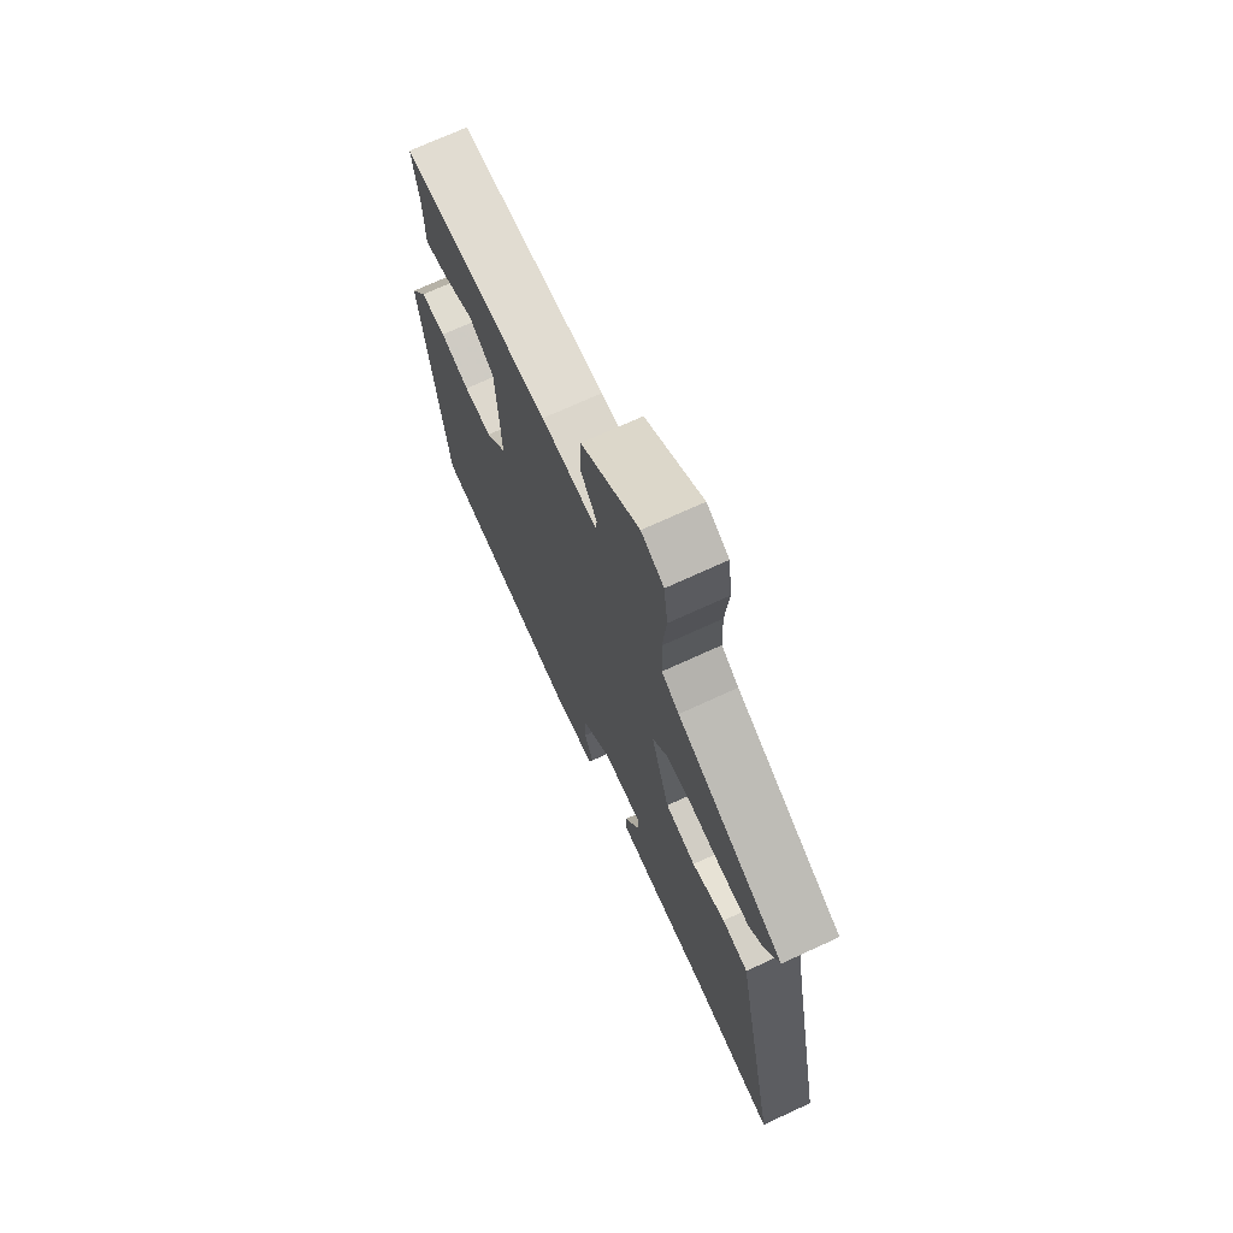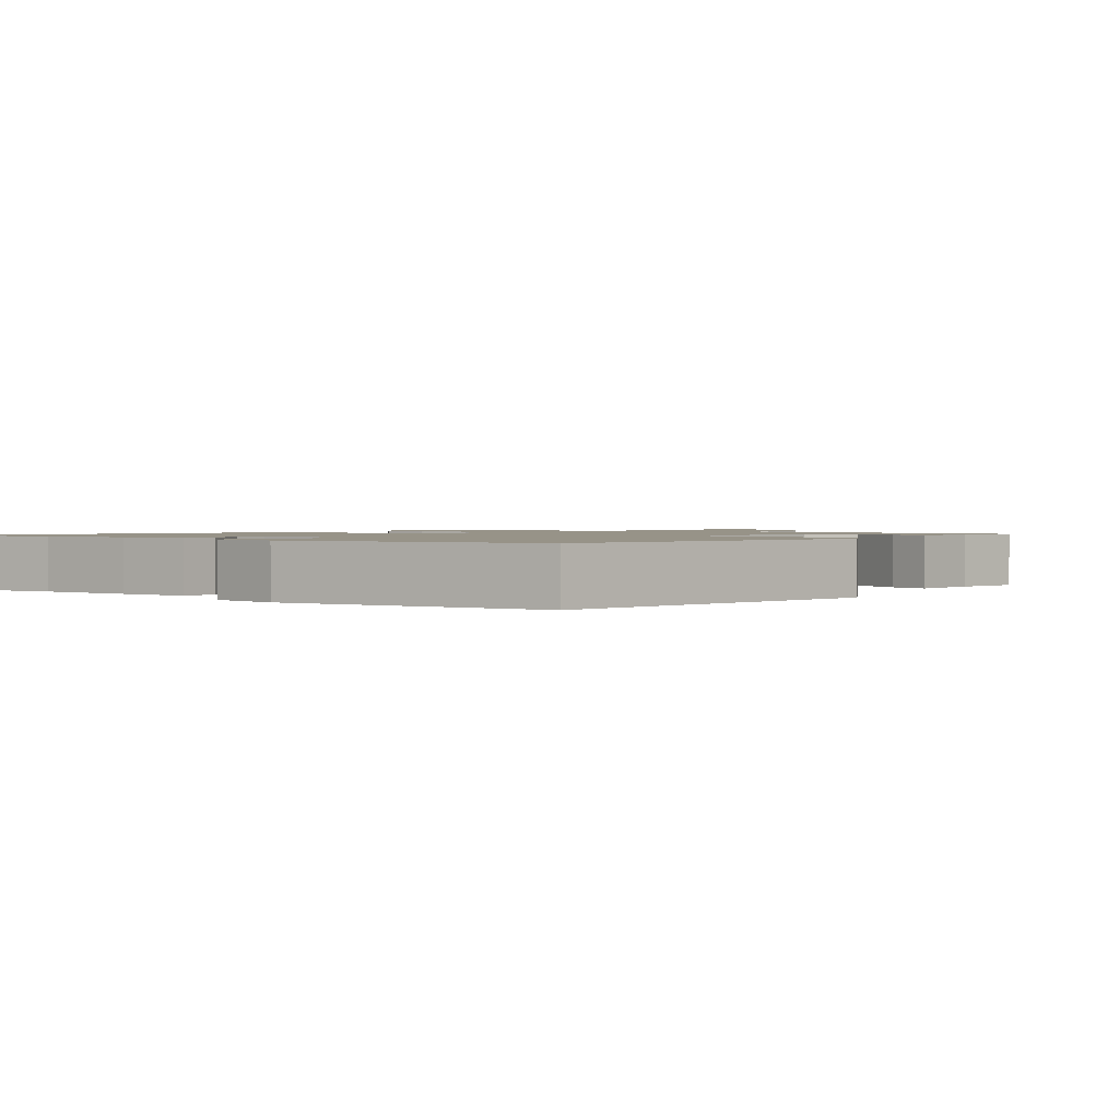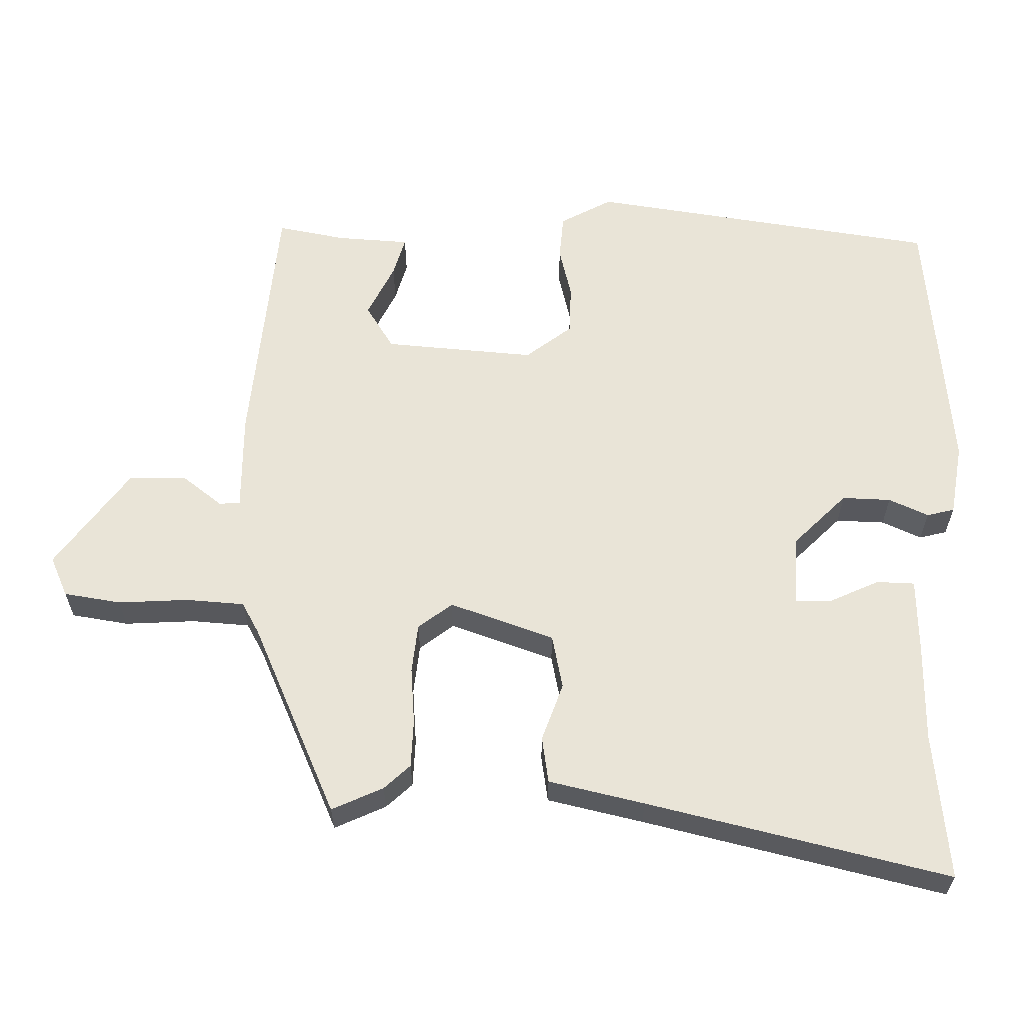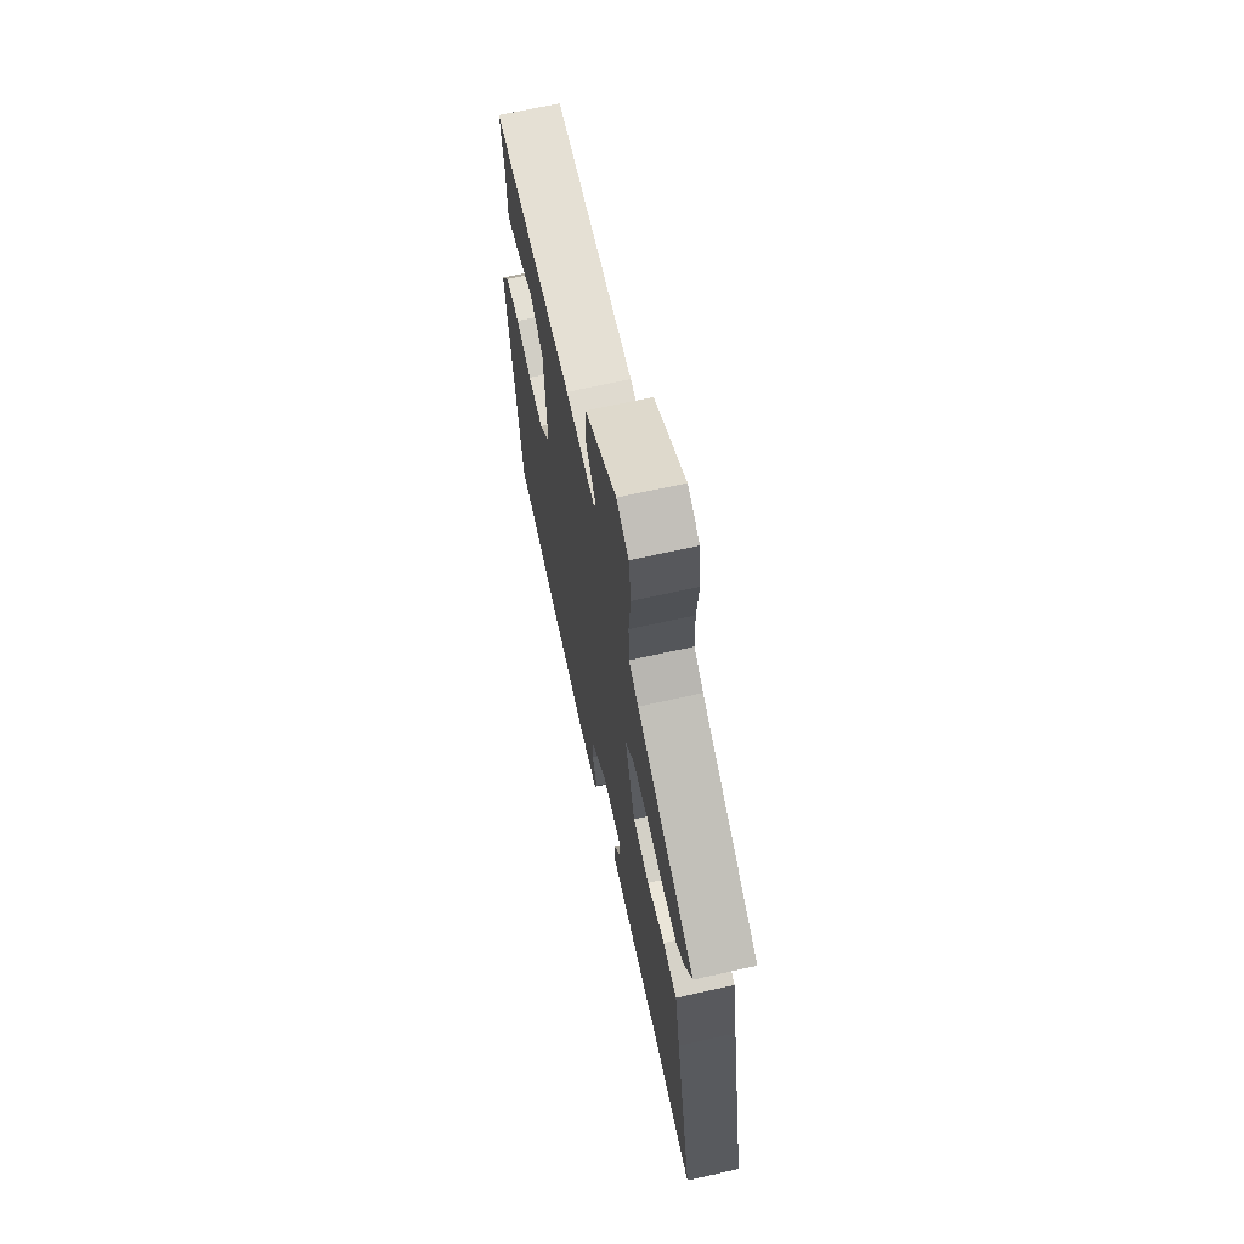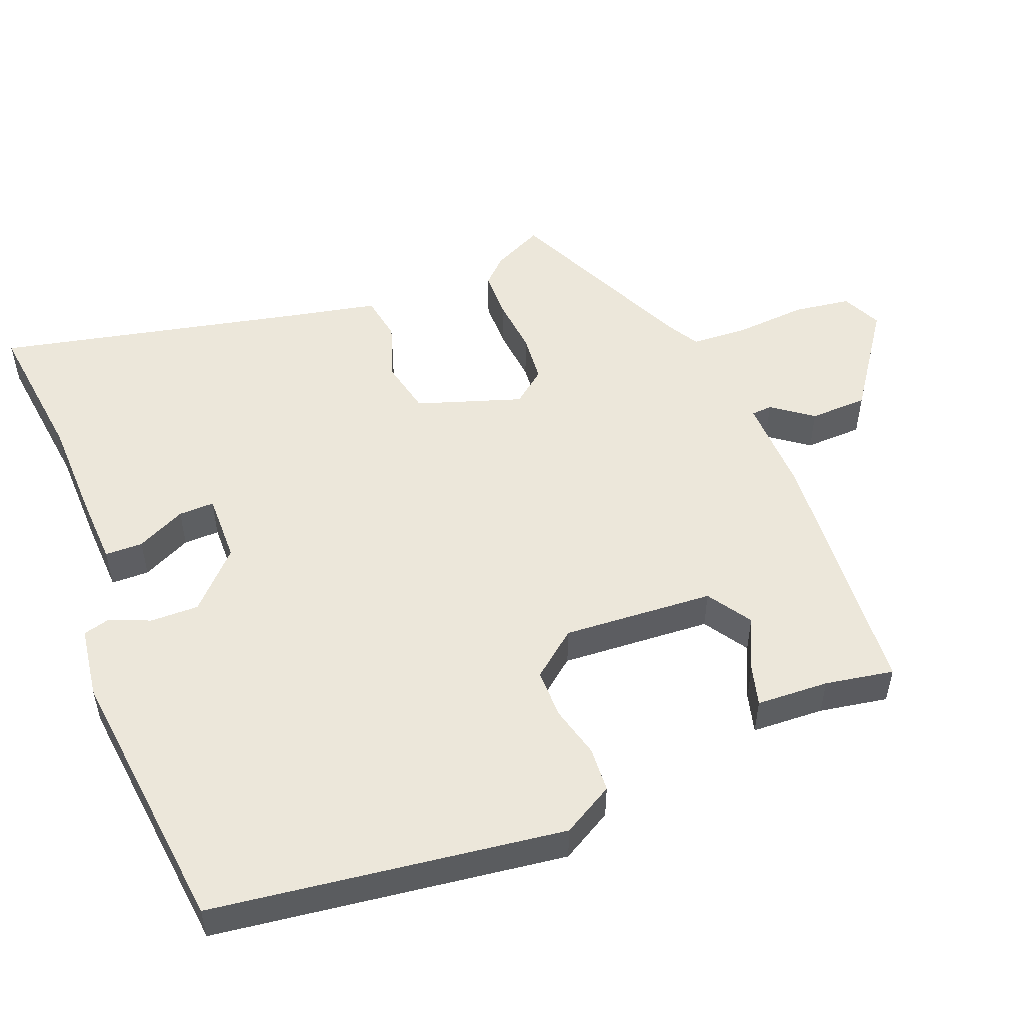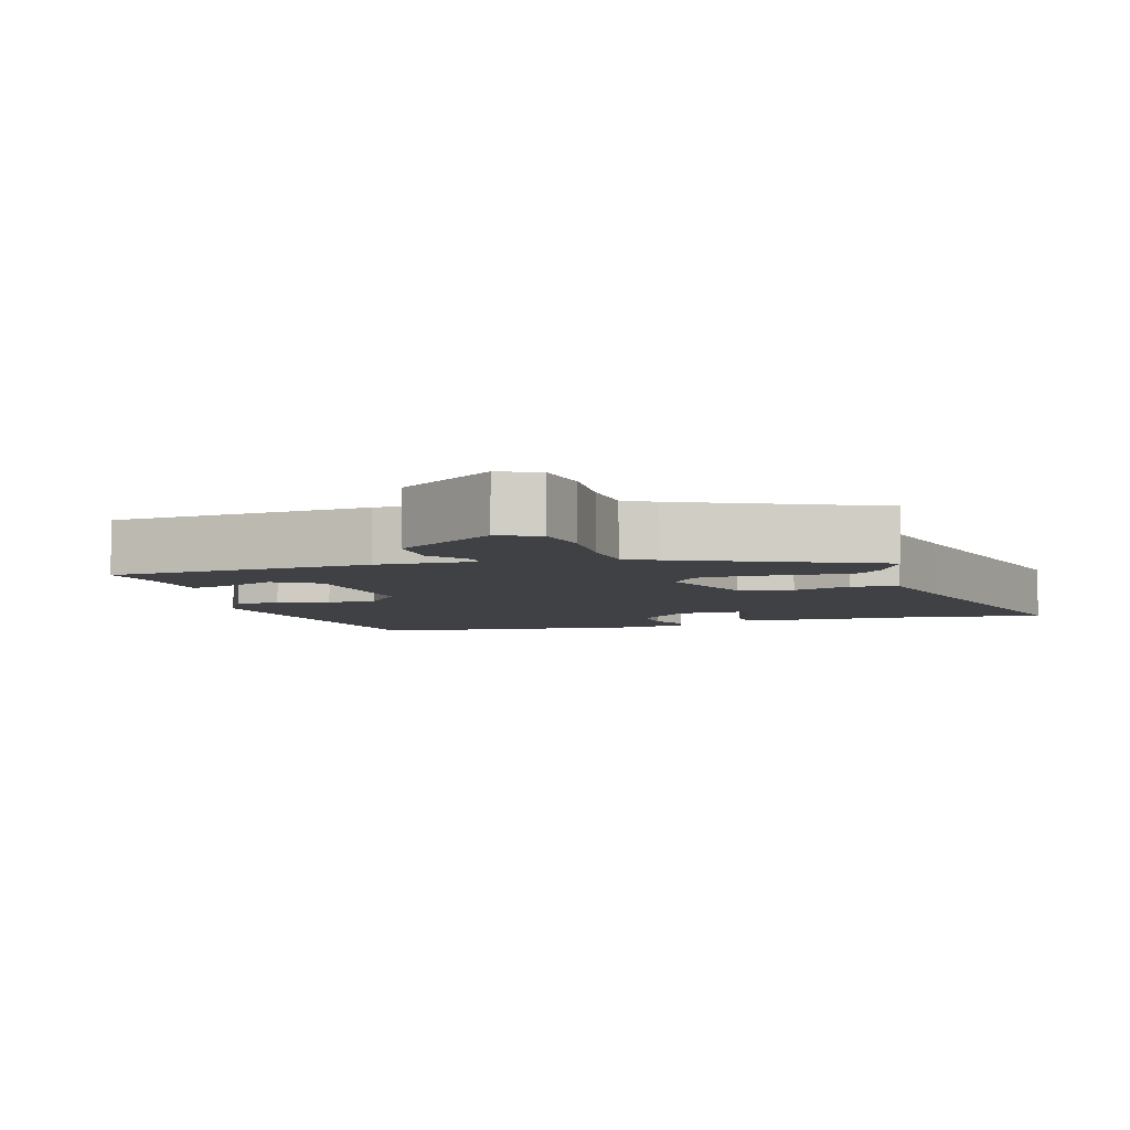
<metadata>
{"format":"obj","ext":"obj","renderer":"f3d","projection":"perspective","resolution":1024,"background":"white","views":[{"elev":71.6,"azim":65.3,"up":"+Z"},{"elev":1.3,"azim":-141.2,"up":"+Y"},{"elev":61.1,"azim":92.8,"up":"+Y"},{"elev":68.4,"azim":77.4,"up":"+Z"},{"elev":52.0,"azim":-110.6,"up":"+Y"},{"elev":-5.7,"azim":18.0,"up":"+Y"}]}
</metadata>
<code>
v 0.563 0.07 -0.509
v 0.357 0.07 -0.481
v 0.218 0.07 -0.476
v 0.117 0.07 -0.47
v 0.117 0.07 -0.417
v 0.151 0.07 -0.349
v 0.153 0.07 -0.299
v 0.056 0.07 -0.299
v -0.021 0.07 -0.371
v -0.021 0.07 -0.439
v 0.002 0.07 -0.495
v -0.009 0.07 -0.533
v -0.11 0.07 -0.546
v -0.491 0.07 -0.498
v -0.548 0.07 -0.007
v -0.506 0.07 0.064
v -0.443 0.07 0.067
v -0.371 0.07 0.047
v -0.302 0.07 0.046
v -0.25 0.07 0.109
v -0.26 0.07 0.32
v -0.321 0.07 0.361
v -0.397 0.07 0.327
v -0.453 0.07 0.313
v -0.456 0.07 0.414
v -0.471 0.07 0.51
v -0.106 0.07 0.53
v 0.031 0.07 0.524
v 0.034 0.07 0.553
v -0.007 0.07 0.61
v -0.003 0.07 0.691
v 0.139 0.07 0.787
v 0.194 0.07 0.76
v 0.204 0.07 0.68
v 0.195 0.07 0.582
v 0.198 0.07 0.501
v 0.241 0.07 0.475
v 0.507 0.07 0.346
v 0.472 0.07 0.276
v 0.437 0.07 0.241
v 0.37 0.07 0.241
v 0.291 0.07 0.25
v 0.222 0.07 0.245
v 0.184 0.07 0.199
v 0.23 0.07 0.052
v 0.305 0.07 0.034
v 0.387 0.07 0.06
v 0.451 0.07 0.048
v 0.477 0.07 -0.086
v 0.563 0 -0.509
v 0.357 0 -0.481
v 0.218 0 -0.476
v 0.117 0 -0.47
v 0.117 0 -0.417
v 0.151 0 -0.349
v 0.153 0 -0.299
v 0.056 0 -0.299
v -0.021 0 -0.371
v -0.021 0 -0.439
v 0.002 0 -0.495
v -0.009 0 -0.533
v -0.11 0 -0.546
v -0.491 0 -0.498
v -0.548 0 -0.007
v -0.506 0 0.064
v -0.443 0 0.067
v -0.371 0 0.047
v -0.302 0 0.046
v -0.25 0 0.109
v -0.26 0 0.32
v -0.321 0 0.361
v -0.397 0 0.327
v -0.453 0 0.313
v -0.456 0 0.414
v -0.471 0 0.51
v -0.106 0 0.53
v 0.031 0 0.524
v 0.034 0 0.553
v -0.007 0 0.61
v -0.003 0 0.691
v 0.139 0 0.787
v 0.194 0 0.76
v 0.204 0 0.68
v 0.195 0 0.582
v 0.198 0 0.501
v 0.241 0 0.475
v 0.507 0 0.346
v 0.472 0 0.276
v 0.437 0 0.241
v 0.37 0 0.241
v 0.291 0 0.25
v 0.222 0 0.245
v 0.184 0 0.199
v 0.23 0 0.052
v 0.305 0 0.034
v 0.387 0 0.06
v 0.451 0 0.048
v 0.477 0 -0.086
f 46 47 48 49
f 49 1 2
f 46 49 2
f 45 46 2
f 44 45 2 3
f 40 41 42
f 39 40 42
f 38 39 42
f 37 38 42
f 36 37 42 43
f 33 34 35
f 32 33 35
f 31 32 35
f 30 31 35
f 29 30 35
f 28 29 35 36
f 36 43 44
f 28 36 44
f 27 28 44
f 26 27 44
f 25 26 44
f 22 23 24 25
f 16 17 18
f 15 16 18
f 14 15 18
f 13 14 18
f 12 13 18
f 11 12 18
f 10 11 18
f 9 10 18 19
f 8 9 19 20
f 3 4 5 6
f 3 6 7
f 44 3 7
f 22 25 44
f 21 22 44
f 20 21 44
f 8 20 44
f 7 8 44
f 98 97 96 95
f 51 50 98
f 51 98 95
f 51 95 94
f 52 51 94 93
f 91 90 89
f 91 89 88
f 91 88 87
f 91 87 86
f 92 91 86 85
f 84 83 82
f 84 82 81
f 84 81 80
f 84 80 79
f 84 79 78
f 85 84 78 77
f 93 92 85
f 93 85 77
f 93 77 76
f 93 76 75
f 93 75 74
f 74 73 72 71
f 67 66 65
f 67 65 64
f 67 64 63
f 67 63 62
f 67 62 61
f 67 61 60
f 67 60 59
f 68 67 59 58
f 69 68 58 57
f 55 54 53 52
f 56 55 52
f 56 52 93
f 93 74 71
f 93 71 70
f 93 70 69
f 93 69 57
f 93 57 56
f 1 50 51 2
f 2 51 52 3
f 3 52 53 4
f 4 53 54 5
f 5 54 55 6
f 6 55 56 7
f 7 56 57 8
f 8 57 58 9
f 9 58 59 10
f 10 59 60 11
f 11 60 61 12
f 12 61 62 13
f 13 62 63 14
f 14 63 64 15
f 15 64 65 16
f 16 65 66 17
f 17 66 67 18
f 18 67 68 19
f 19 68 69 20
f 20 69 70 21
f 21 70 71 22
f 22 71 72 23
f 23 72 73 24
f 24 73 74 25
f 25 74 75 26
f 26 75 76 27
f 27 76 77 28
f 28 77 78 29
f 29 78 79 30
f 30 79 80 31
f 31 80 81 32
f 32 81 82 33
f 33 82 83 34
f 34 83 84 35
f 35 84 85 36
f 36 85 86 37
f 37 86 87 38
f 38 87 88 39
f 39 88 89 40
f 40 89 90 41
f 41 90 91 42
f 42 91 92 43
f 43 92 93 44
f 44 93 94 45
f 45 94 95 46
f 46 95 96 47
f 47 96 97 48
f 48 97 98 49
f 49 98 50 1

</code>
